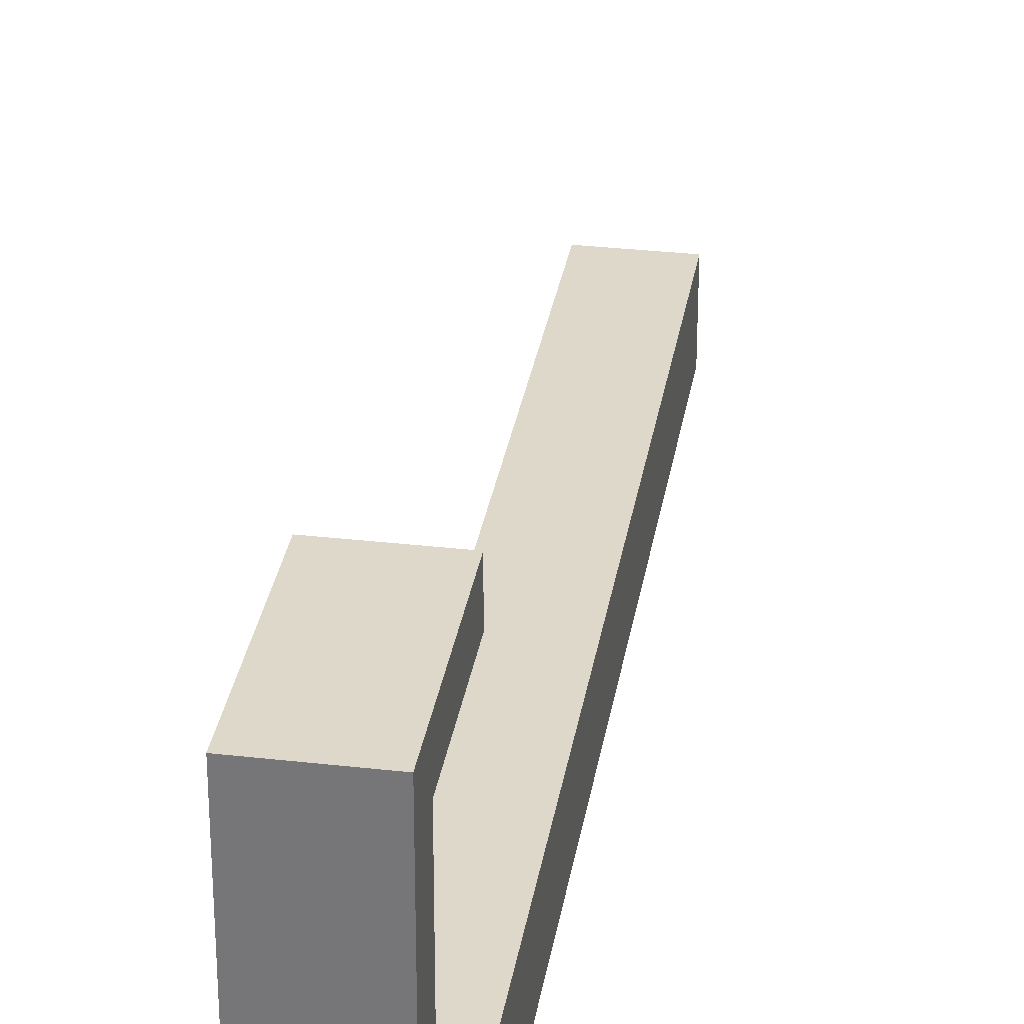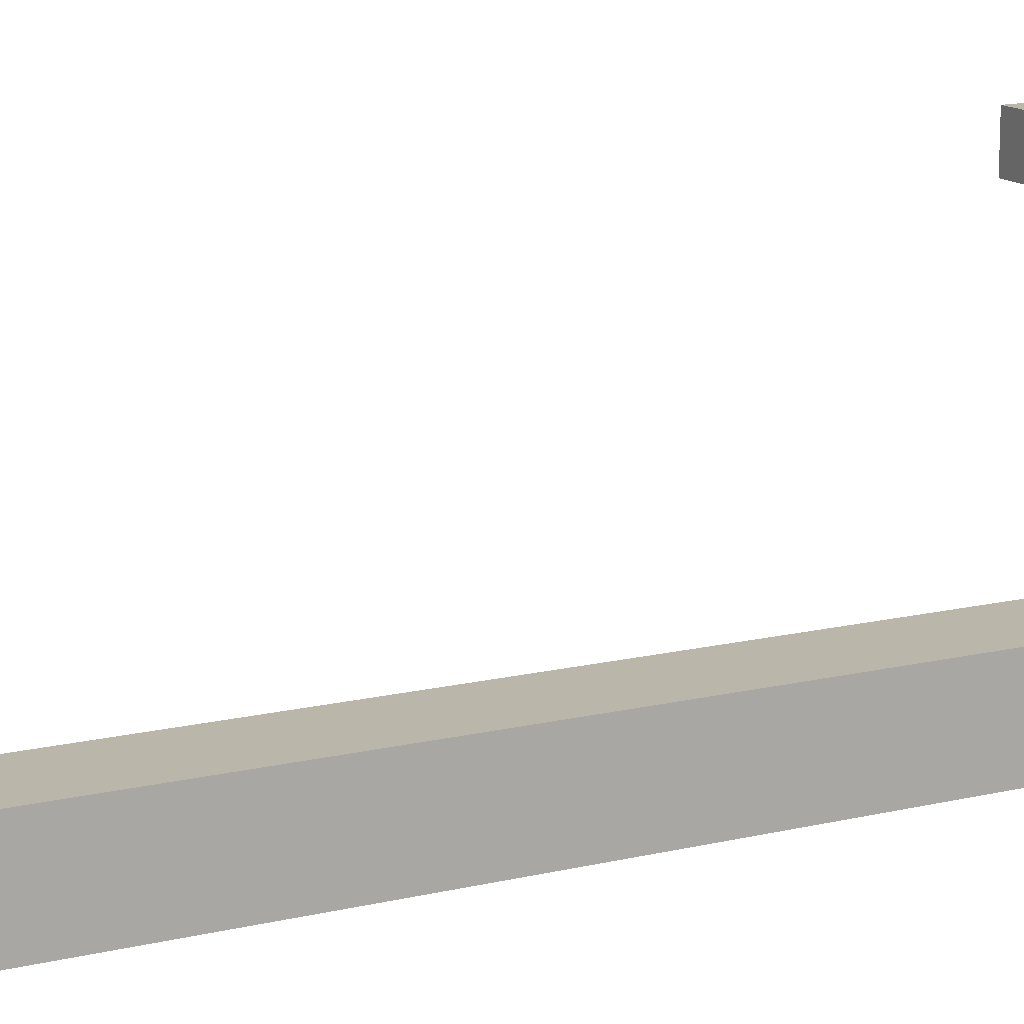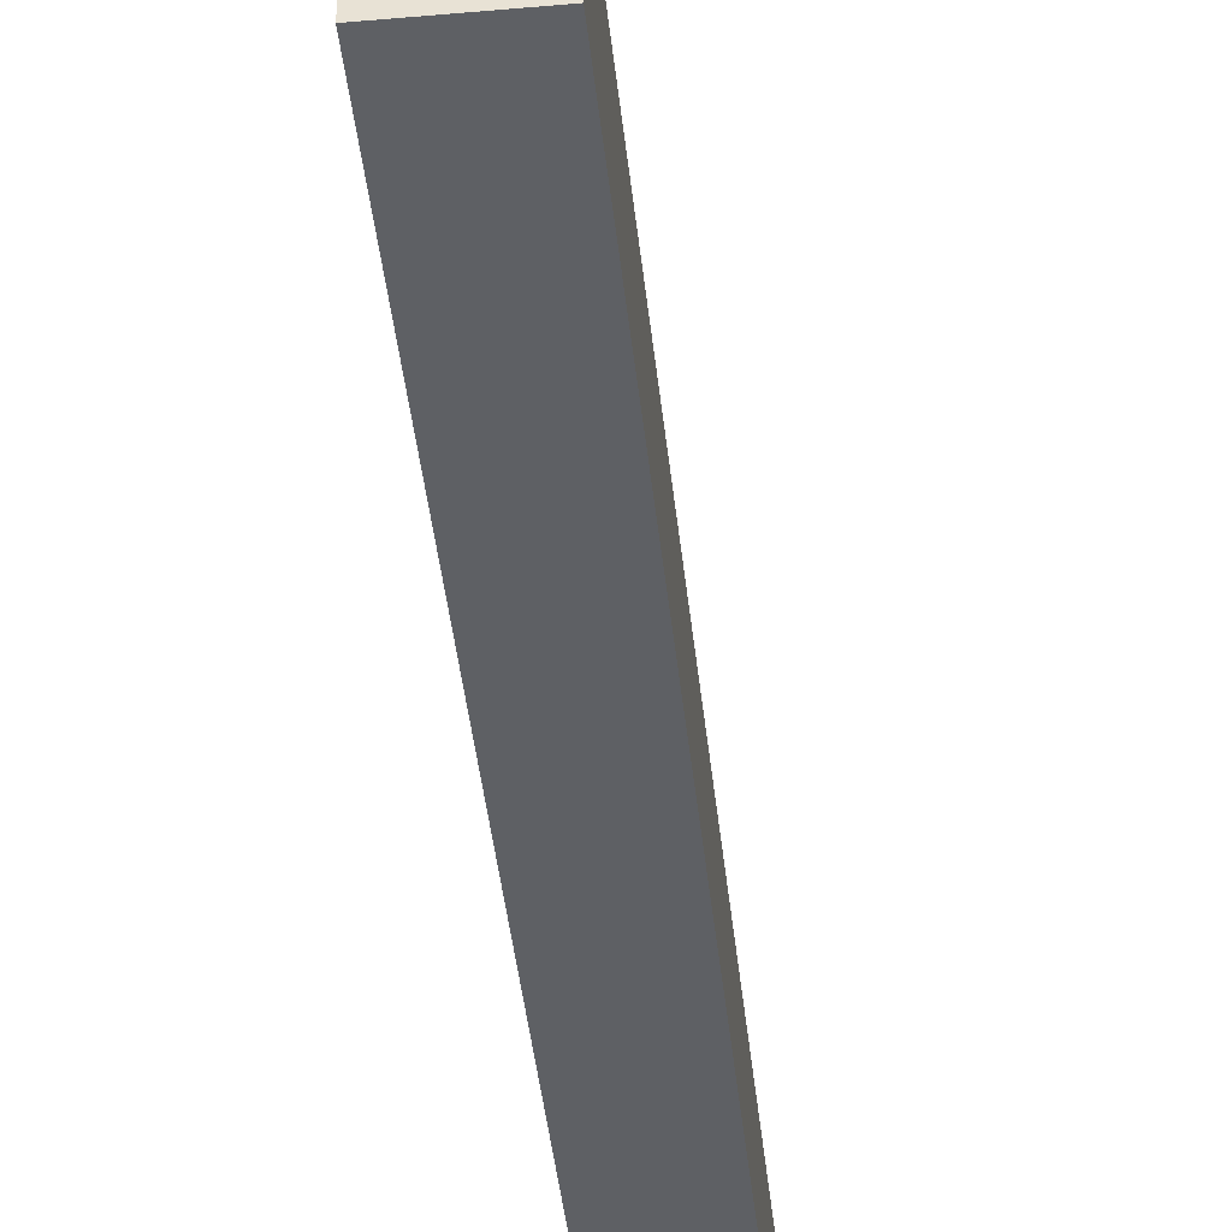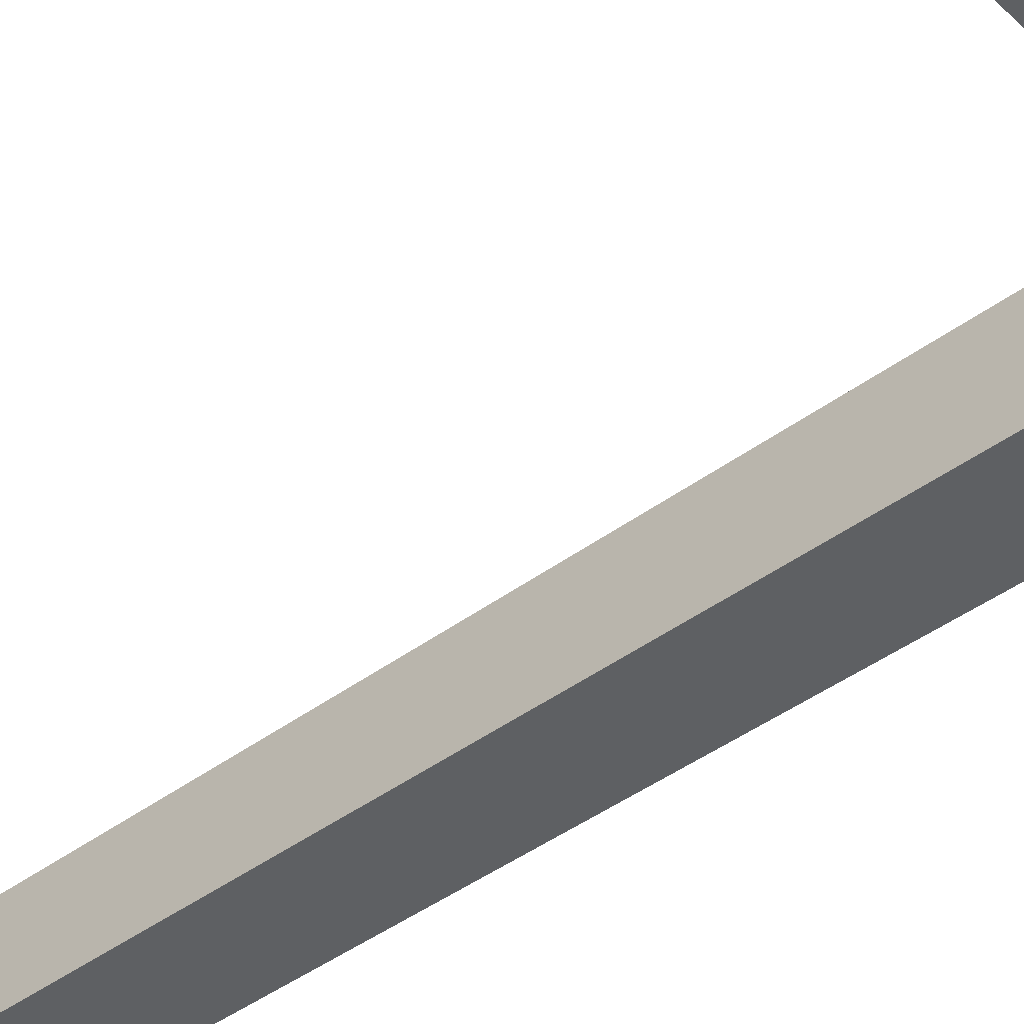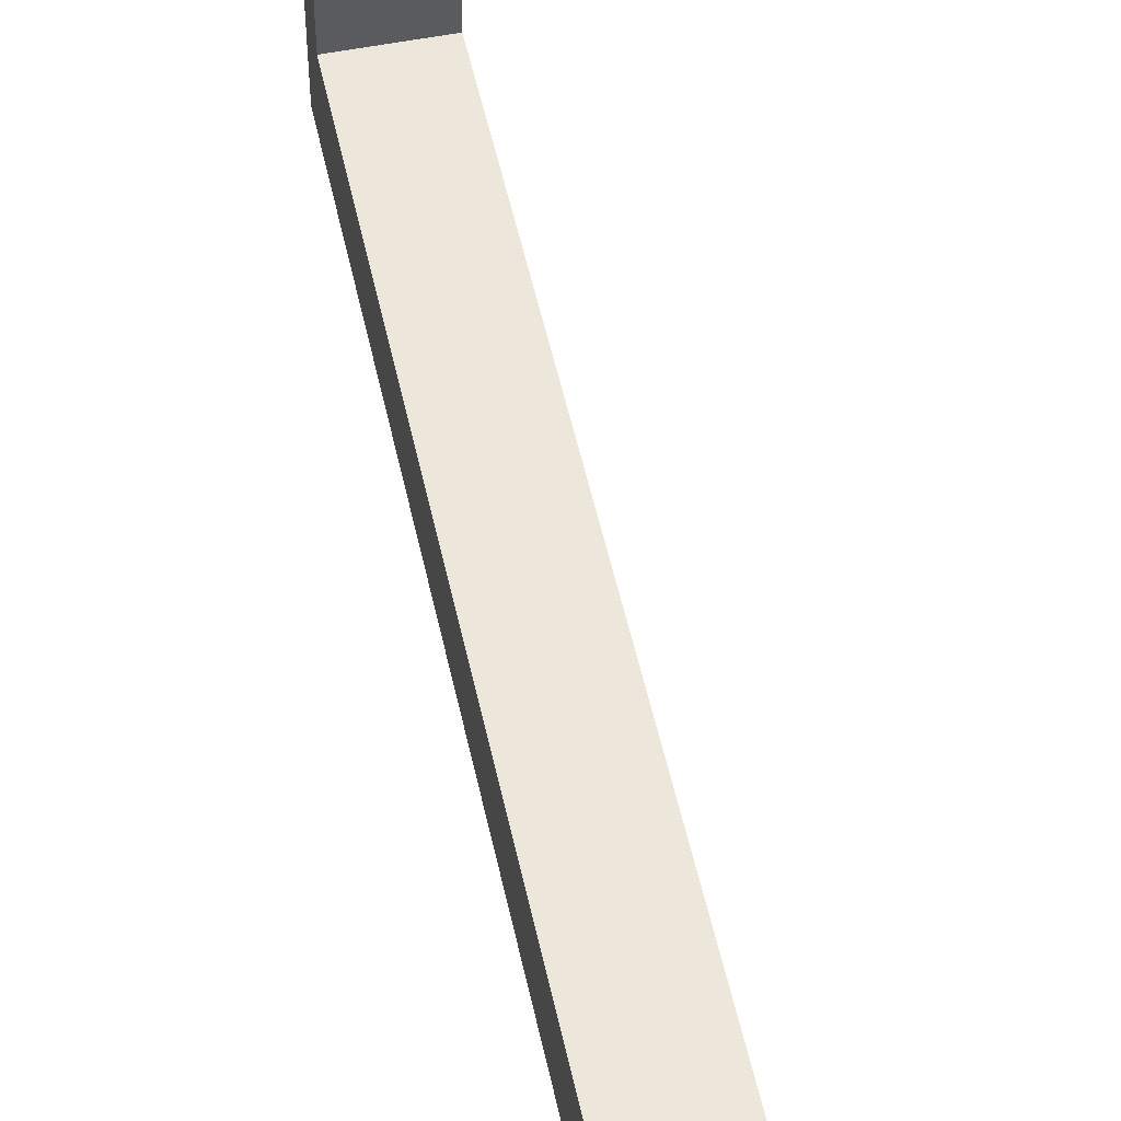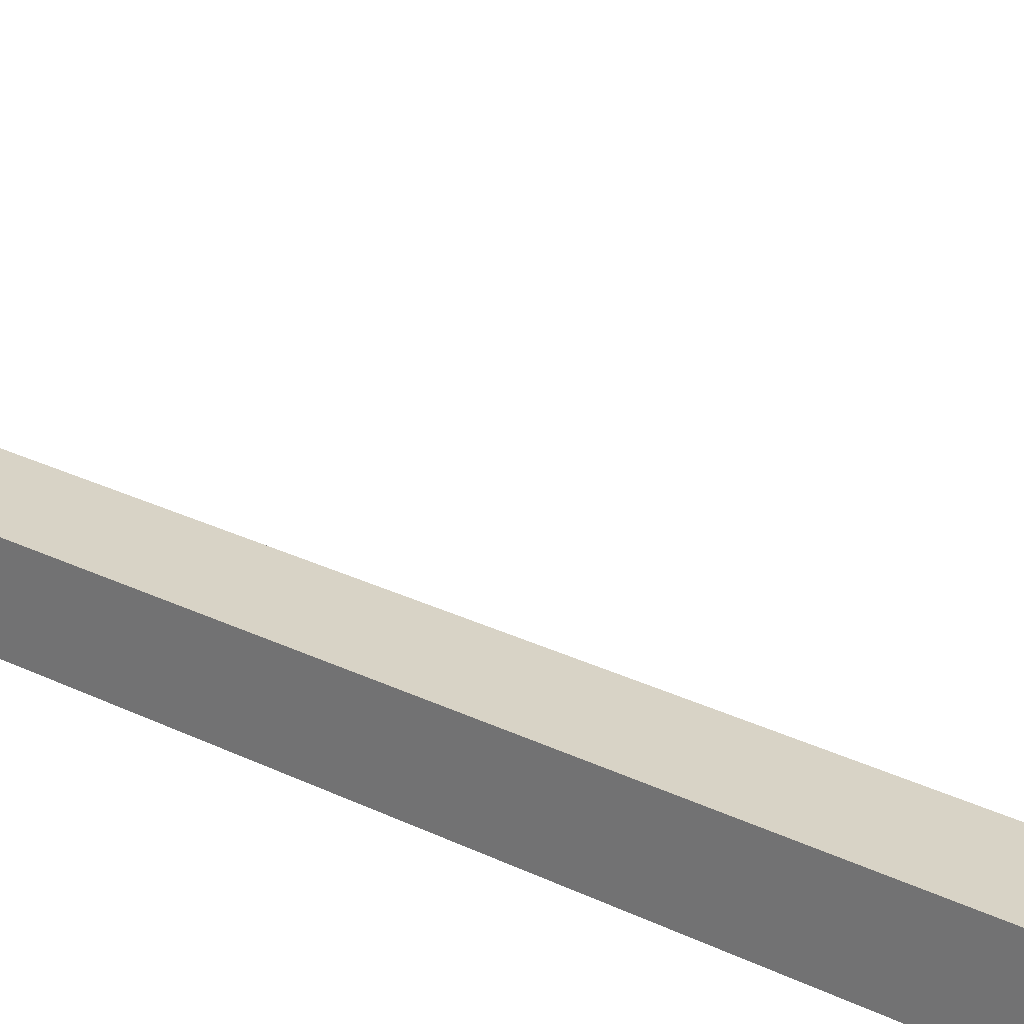
<metadata>
{"format":"obj","ext":"obj","renderer":"f3d","projection":"perspective","resolution":1024,"background":"white","views":[{"elev":31.6,"azim":-170.8,"up":"+Y"},{"elev":14.1,"azim":61.9,"up":"+Y"},{"elev":-42.9,"azim":-174.0,"up":"+Y"},{"elev":-42.3,"azim":132.0,"up":"+Y"},{"elev":52.3,"azim":-12.1,"up":"+Y"},{"elev":27.9,"azim":126.4,"up":"+Y"}]}
</metadata>
<code>
v   0.01   0.01  -0
v  -0.01  -0.01   0
v   0.01  -0.01   0
v  -0.01   0.01  -0
v  -0.01   0.08  -0.24
v   0.01  -0.01  -0.24
v  -0.01  -0.01  -0.24
v   0.01   0.08  -0.24
v   0.01   0.01  -0.2302
v   0.01   0.07  -0.2302
v   0.01   0.08  -0.2002
v   0.01   0.07  -0.2002
v  -0.01   0.07  -0.2002
v  -0.01   0.08  -0.2002
v  -0.01   0.07  -0.2302
v  -0.01   0.01  -0.2302
f 1 2 3
f 2 1 4
f 5 6 7
f 6 5 8
f 6 1 3
f 1 6 9
f 9 6 10
f 10 11 12
f 11 10 8
f 8 10 6
f 6 2 7
f 2 6 3
f 5 13 14
f 13 5 15
f 15 5 16
f 16 5 7
f 4 7 2
f 7 4 16
f 1 16 4
f 16 1 9
f 11 5 14
f 5 11 8
f 10 16 9
f 16 10 15
f 11 13 12
f 13 11 14
f 10 13 15
f 13 10 12

</code>
